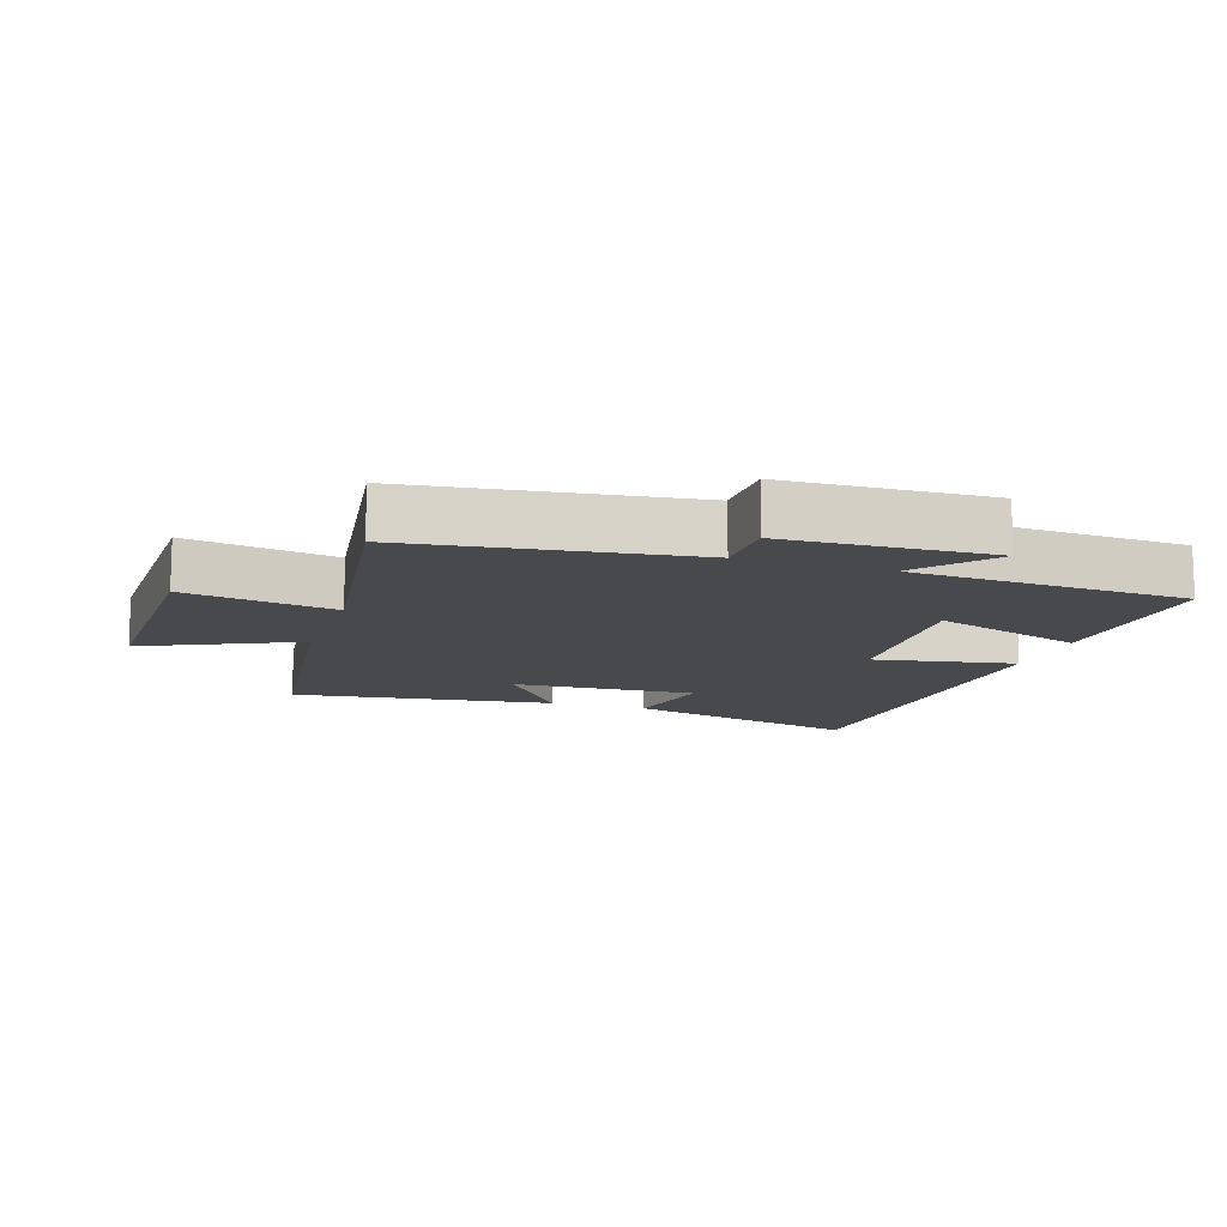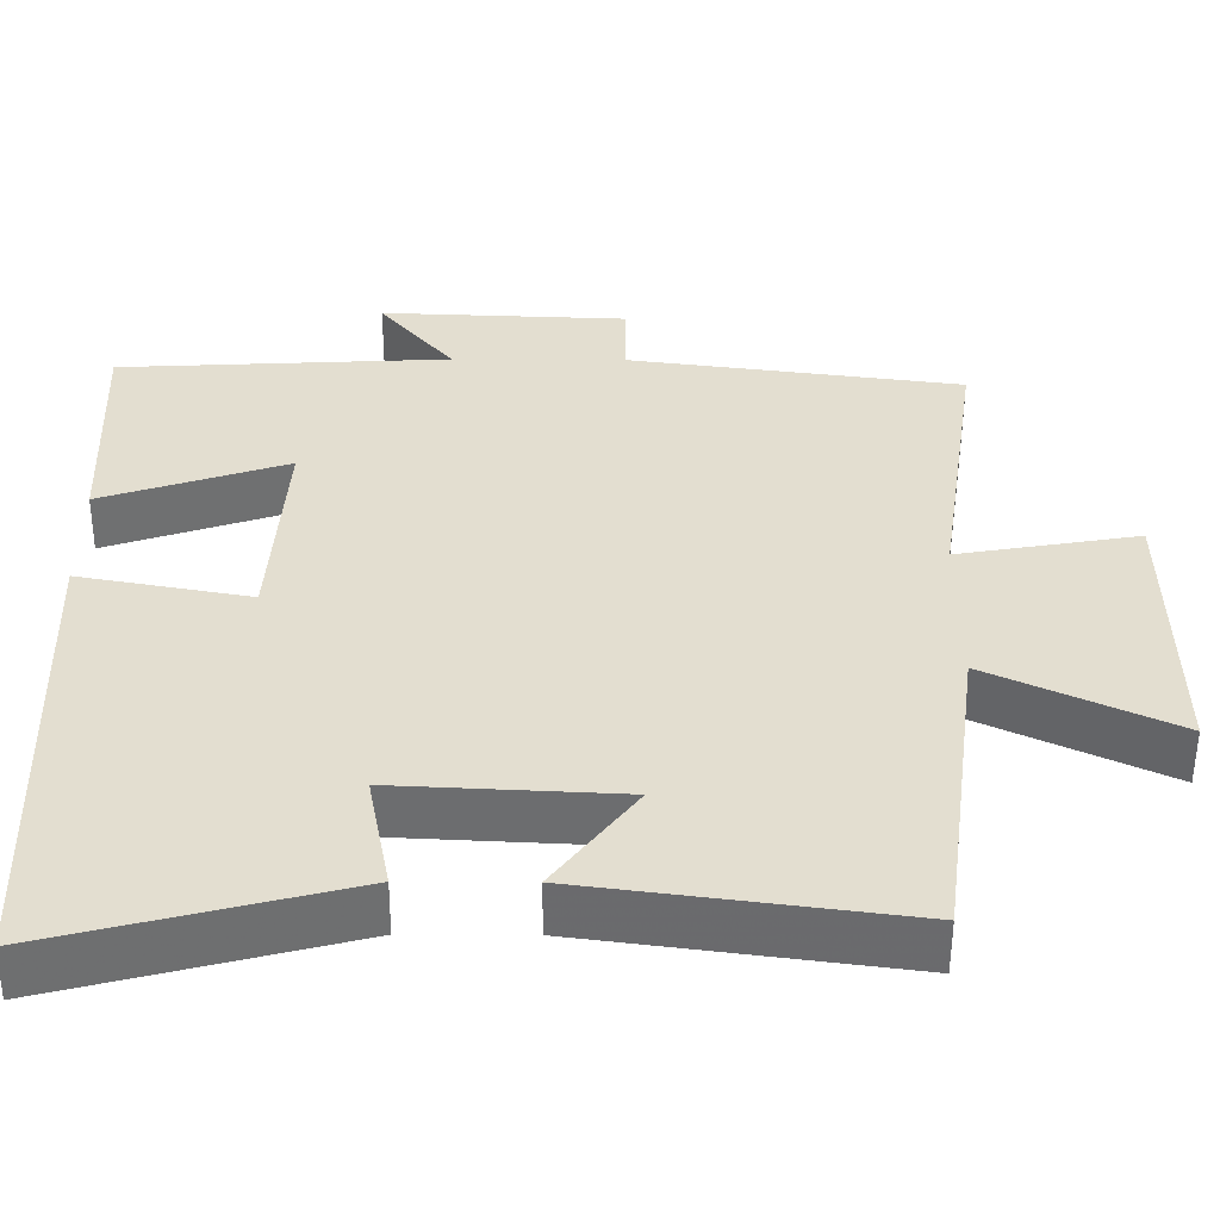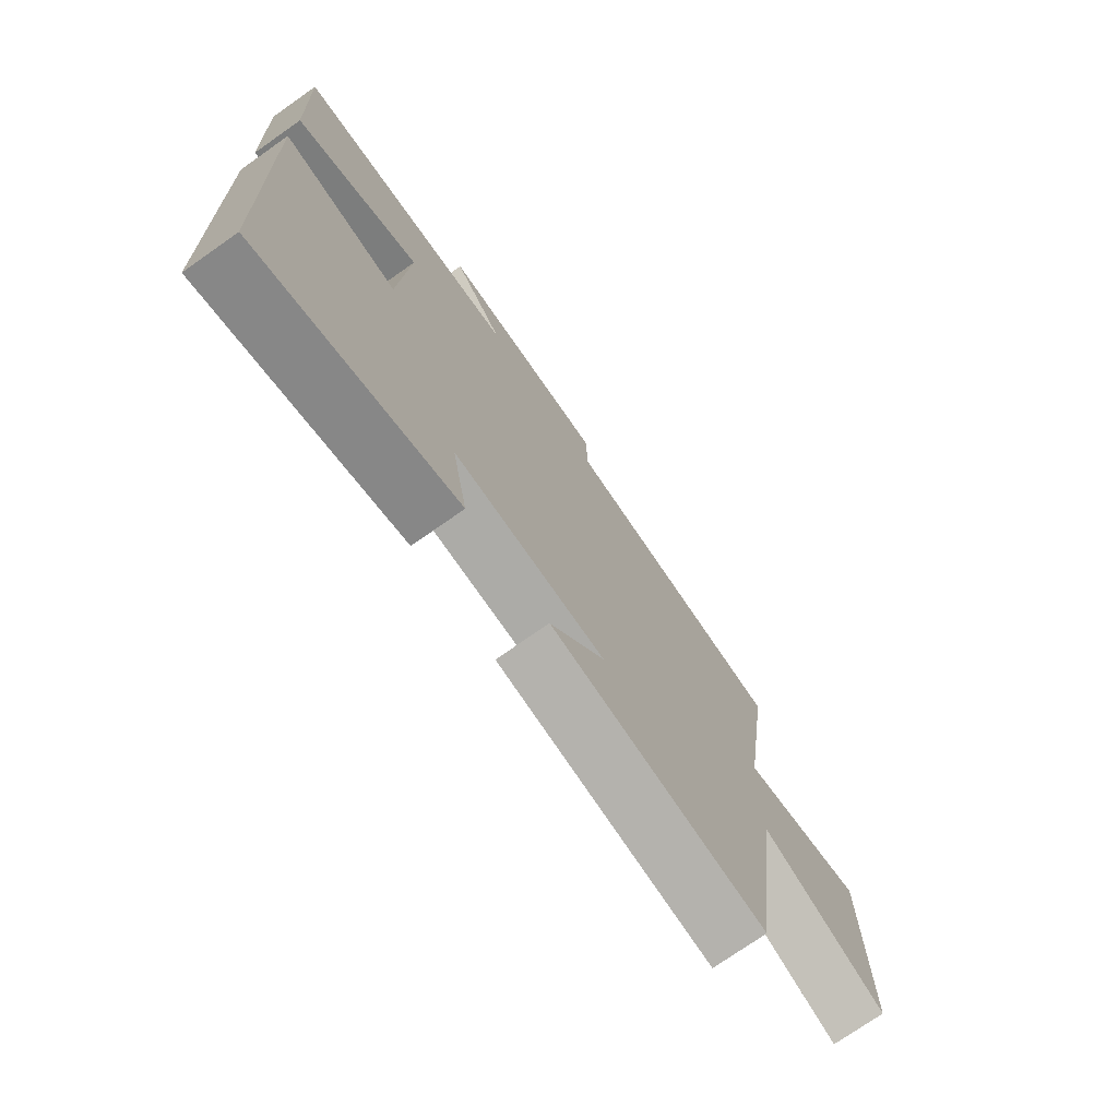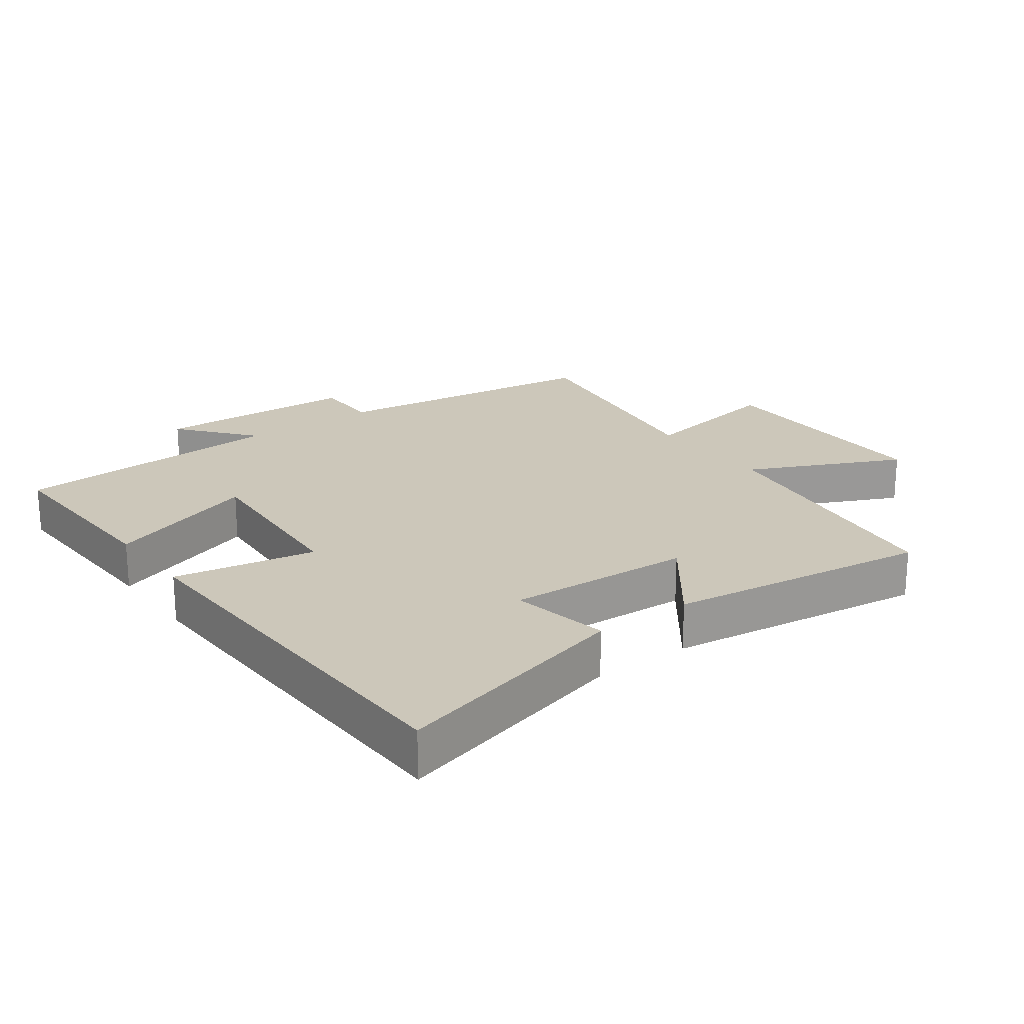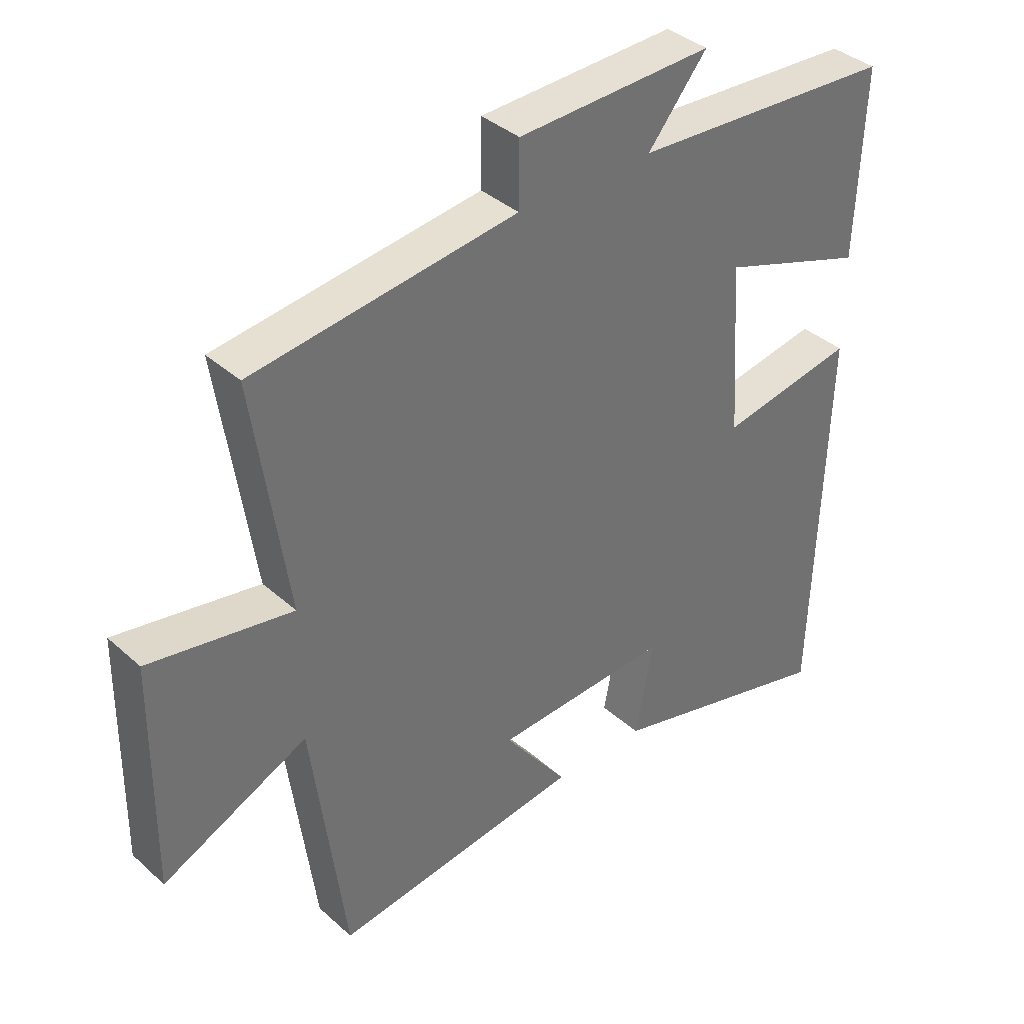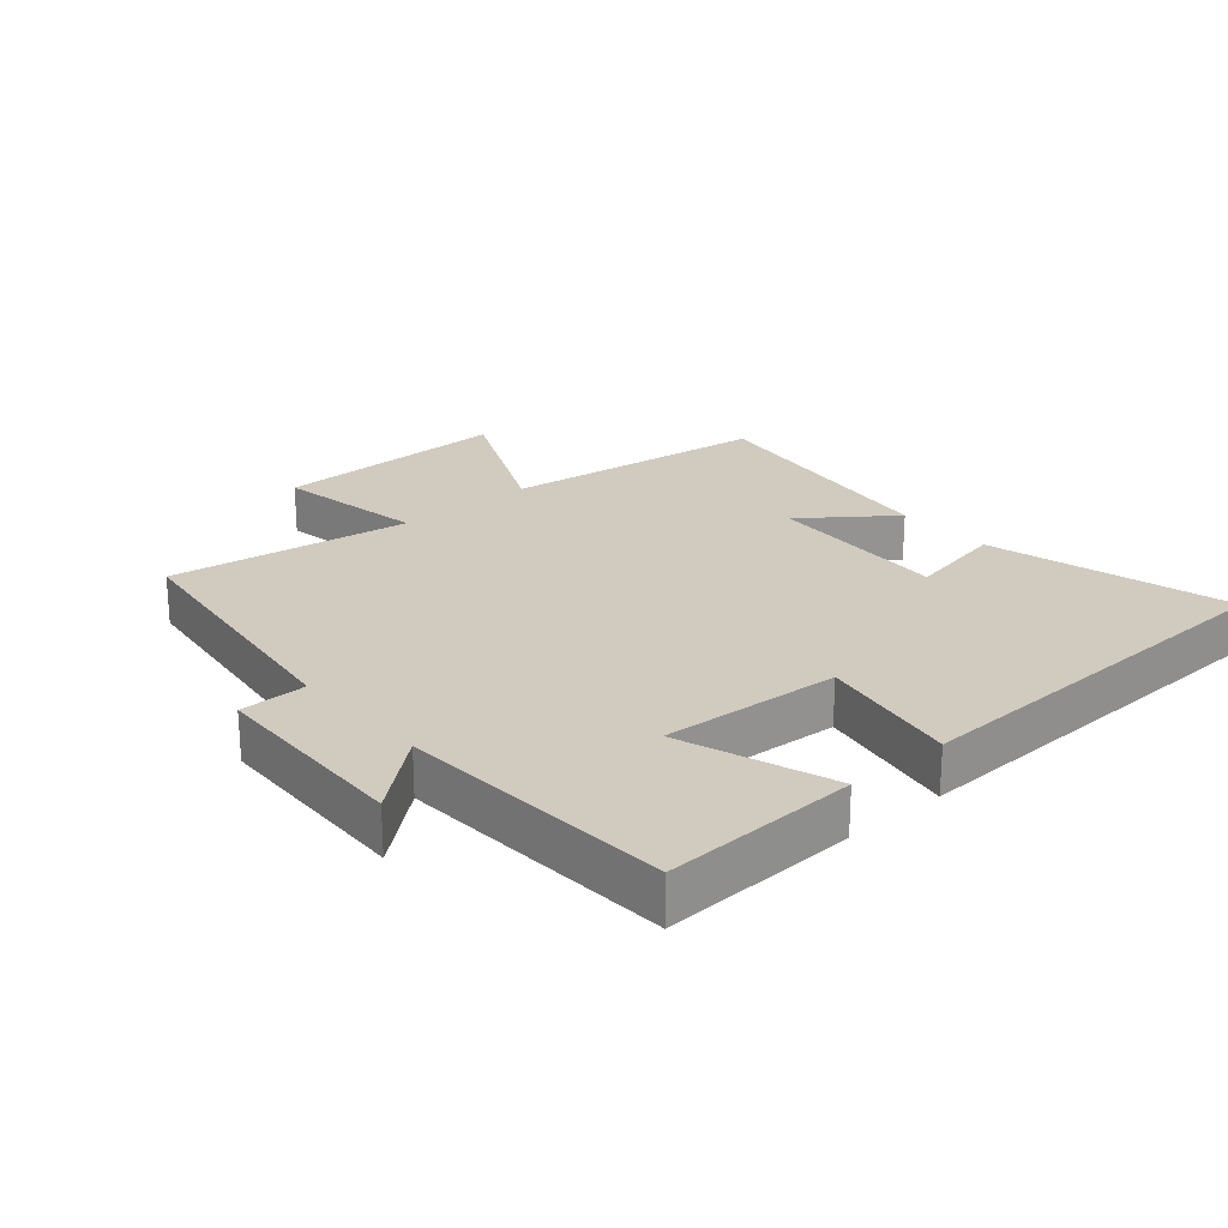
<metadata>
{"format":"obj","ext":"obj","renderer":"f3d","projection":"perspective","resolution":1024,"background":"white","views":[{"elev":-12.2,"azim":-18.3,"up":"+Y"},{"elev":-54.2,"azim":179.7,"up":"+Z"},{"elev":-74.1,"azim":125.1,"up":"+Z"},{"elev":21.5,"azim":143.8,"up":"+Y"},{"elev":37.5,"azim":-41.4,"up":"+Z"},{"elev":23.5,"azim":49.0,"up":"+Y"}]}
</metadata>
<code>
v -0.555 0.07 0.444
v -0.131 0.07 0.5
v -0.13 0.07 0.603
v 0.184 0.07 0.615
v 0.089 0.07 0.5
v 0.512 0.07 0.477
v 0.5 0.07 0.178
v 0.265 0.07 0.258
v 0.283 0.07 -0.018
v 0.5 0.07 0.022
v 0.48 0.07 -0.597
v 0.108 0.07 -0.5
v 0.137 0.07 -0.349
v -0.147 0.07 -0.363
v -0.044 0.07 -0.5
v -0.446 0.07 -0.554
v -0.5 0.07 -0.144
v -0.734 0.07 -0.254
v -0.73 0.07 0.112
v -0.5 0.07 0.072
v -0.555 0 0.444
v -0.131 0 0.5
v -0.13 0 0.603
v 0.184 0 0.615
v 0.089 0 0.5
v 0.512 0 0.477
v 0.5 0 0.178
v 0.265 0 0.258
v 0.283 0 -0.018
v 0.5 0 0.022
v 0.48 0 -0.597
v 0.108 0 -0.5
v 0.137 0 -0.349
v -0.147 0 -0.363
v -0.044 0 -0.5
v -0.446 0 -0.554
v -0.5 0 -0.144
v -0.734 0 -0.254
v -0.73 0 0.112
v -0.5 0 0.072
f 17 18 19 20
f 15 16 17 20
f 14 15 20
f 13 14 20 1
f 10 11 12 13
f 9 10 13
f 8 9 13 1
f 5 6 7 8
f 5 8 1 2
f 2 3 4 5
f 40 39 38 37
f 40 37 36 35
f 40 35 34
f 21 40 34 33
f 33 32 31 30
f 33 30 29
f 21 33 29 28
f 28 27 26 25
f 22 21 28 25
f 25 24 23 22
f 1 21 22 2
f 2 22 23 3
f 3 23 24 4
f 4 24 25 5
f 5 25 26 6
f 6 26 27 7
f 7 27 28 8
f 8 28 29 9
f 9 29 30 10
f 10 30 31 11
f 11 31 32 12
f 12 32 33 13
f 13 33 34 14
f 14 34 35 15
f 15 35 36 16
f 16 36 37 17
f 17 37 38 18
f 18 38 39 19
f 19 39 40 20
f 20 40 21 1

</code>
